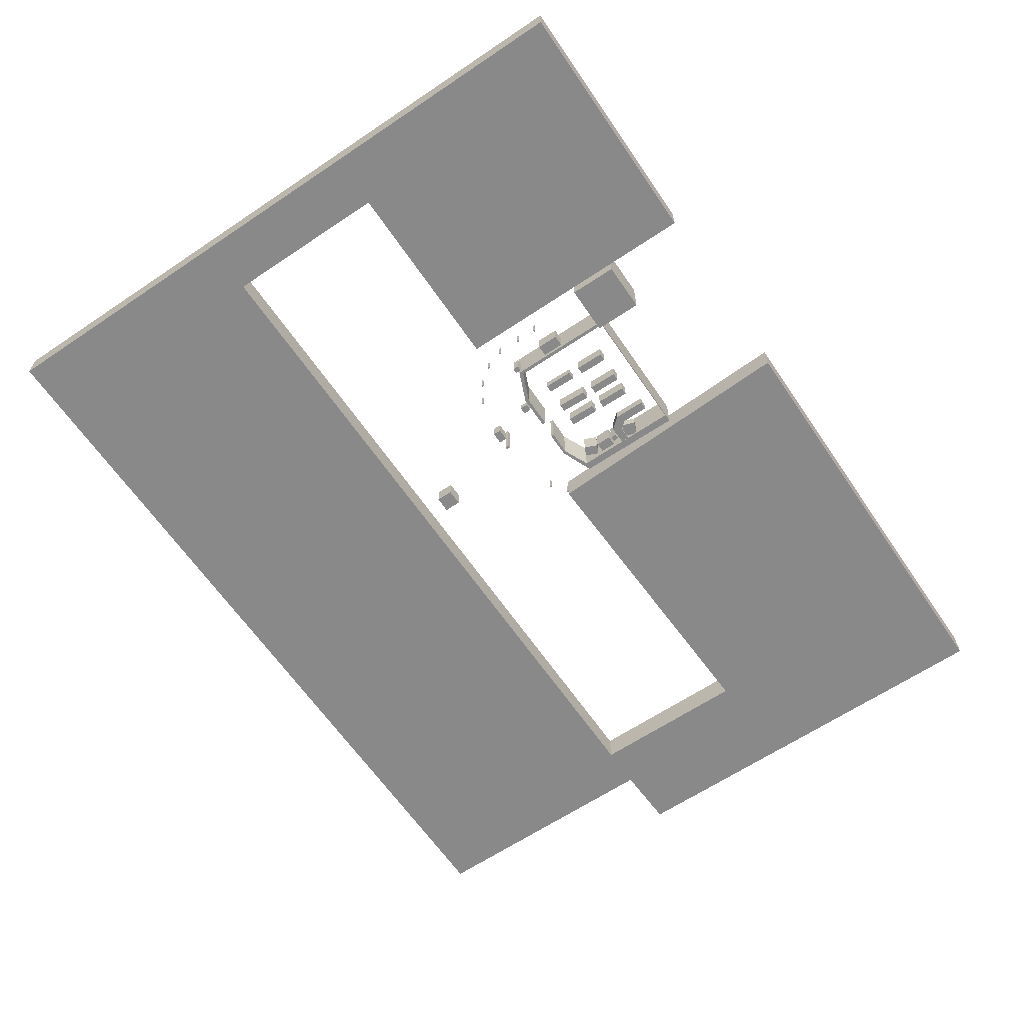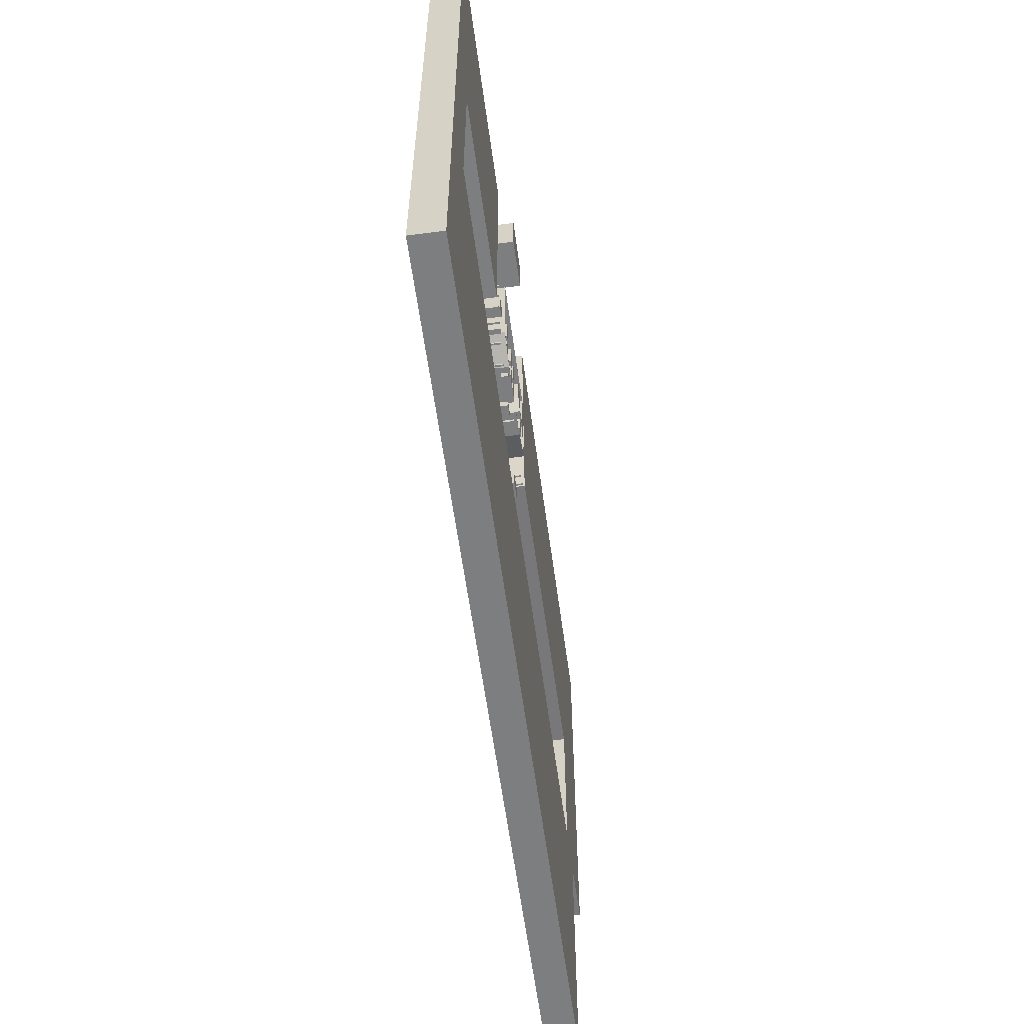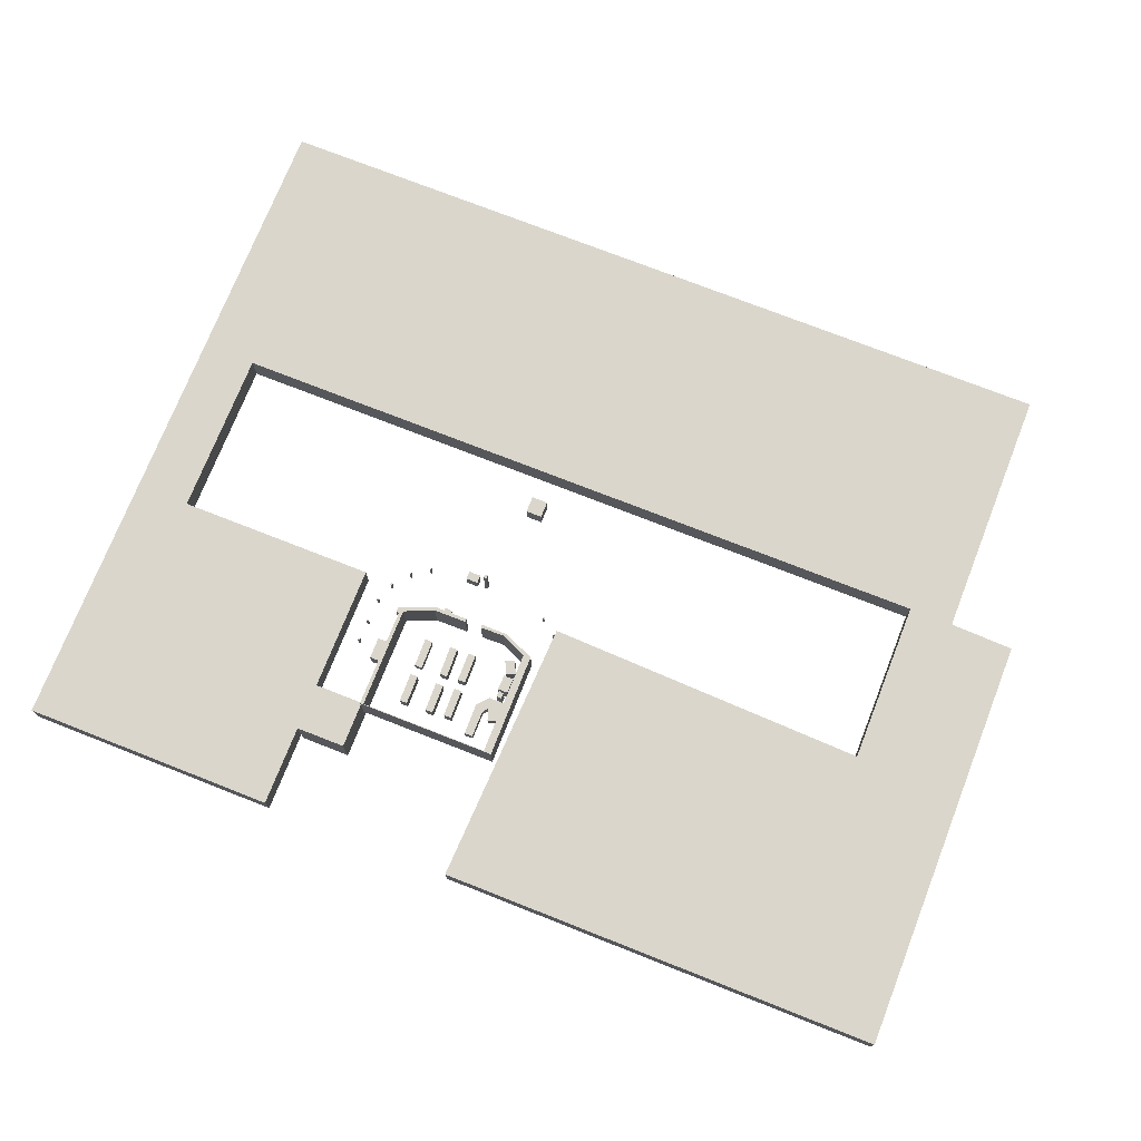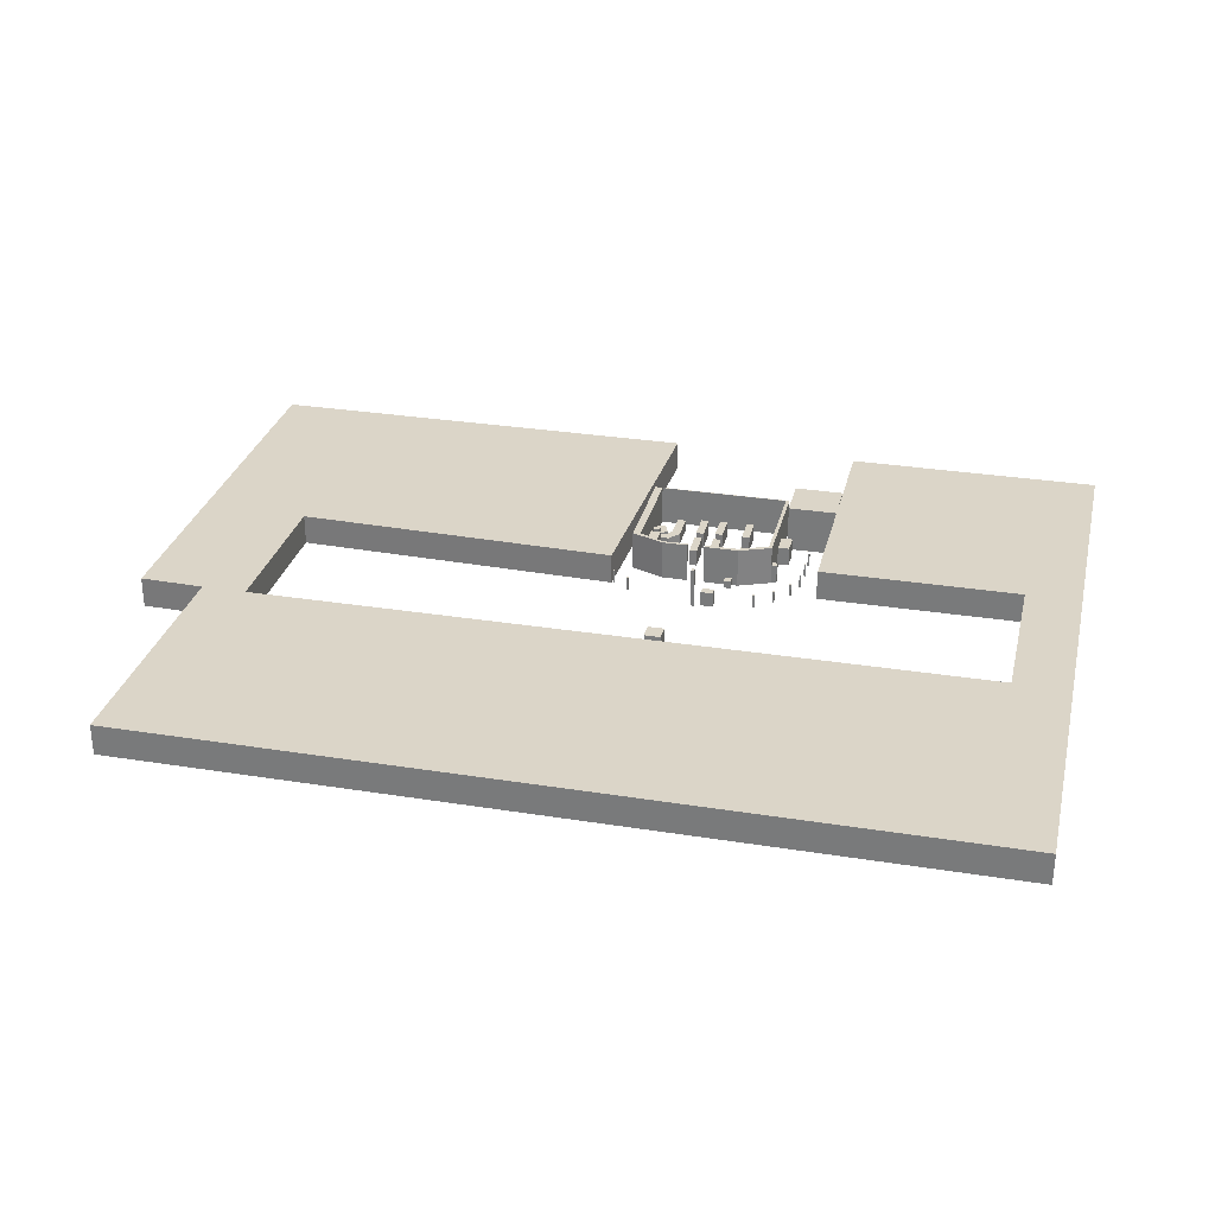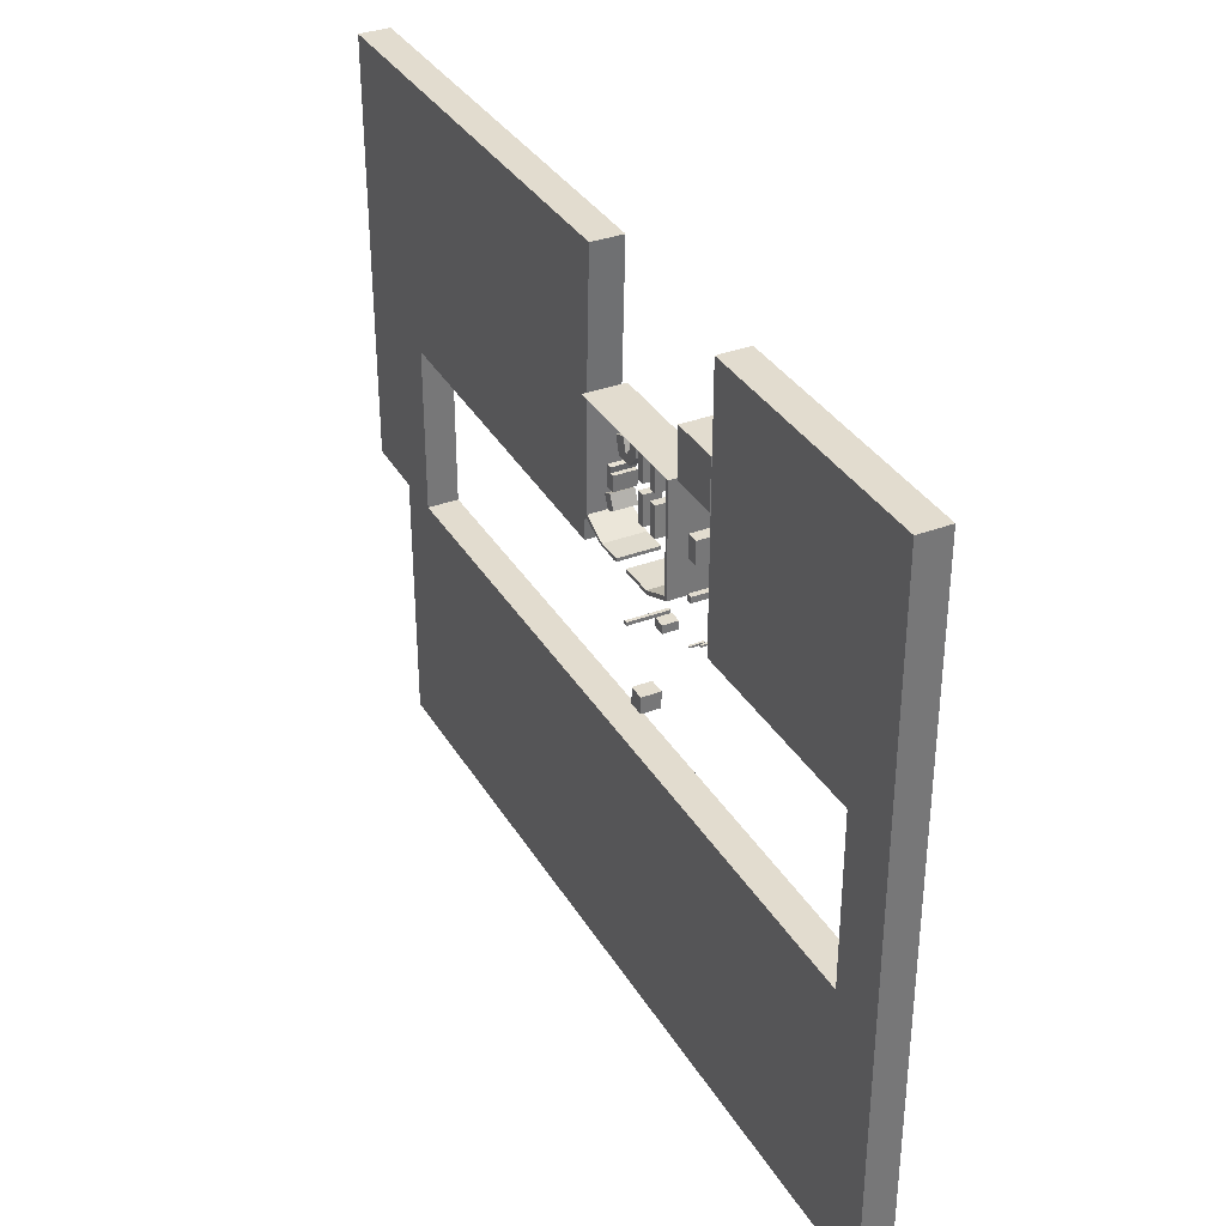
<metadata>
{"format":"obj","ext":"obj","renderer":"f3d","projection":"perspective","resolution":1024,"background":"white","views":[{"elev":-63.2,"azim":-55.8,"up":"+Y"},{"elev":-59.3,"azim":-82.3,"up":"+Z"},{"elev":73.9,"azim":21.5,"up":"+Y"},{"elev":29.5,"azim":-166.7,"up":"+Y"},{"elev":34.6,"azim":-117.0,"up":"+Z"}]}
</metadata>
<code>
g default
v -9.882 6.676 148.8
v 31.01 6.676 148.8
v -9.882 56.68 148.8
v 31.01 56.68 148.8
v -9.882 56.68 121.4
v 31.01 56.68 121.4
v -9.882 6.676 121.4
v 31.01 6.676 121.4
g pCube260 Collider2
f 1 2 4 3
f 3 4 6 5
f 5 6 8 7
f 7 8 2 1
f 2 8 6 4
f 7 1 3 5
g default
v -187.8 7.601 351.2
v -169.8 7.601 351.2
v -187.8 71.47 351.2
v -169.8 71.47 351.2
v -187.8 71.47 331.7
v -169.8 71.47 331.7
v -187.8 7.601 331.7
v -169.8 7.601 331.7
g Collider2 pCube238
f 9 10 12 11
f 11 12 14 13
f 13 14 16 15
f 15 16 10 9
f 10 16 14 12
f 15 9 11 13
g default
v -207.9 7.601 533
v -169.8 7.601 533
v -207.9 71.47 533
v -169.8 71.47 533
v -207.9 71.47 460.7
v -169.8 71.47 460.7
v -207.9 7.601 460.7
v -169.8 7.601 460.7
g Collider2 pCube234
f 17 18 20 19
f 19 20 22 21
f 21 22 24 23
f 23 24 18 17
f 18 24 22 20
f 23 17 19 21
g default
v -272.1 3.101 329.9
v -265.8 3.101 329.9
v -272.1 47.8 329.9
v -265.8 47.8 329.9
v -272.1 47.8 323.6
v -265.8 47.8 323.6
v -272.1 3.101 323.6
v -265.8 3.101 323.6
g Collider2 pCube235
f 25 26 28 27
f 27 28 30 29
f 29 30 32 31
f 31 32 26 25
f 26 32 30 28
f 31 25 27 29
g default
v -275.2 3.101 413.4
v -269 3.101 413.4
v -275.2 47.8 413.4
v -269 47.8 413.4
v -275.2 47.8 407.1
v -269 47.8 407.1
v -275.2 3.101 407.1
v -269 3.101 407.1
g Collider2 pCube236
f 33 34 36 35
f 35 36 38 37
f 37 38 40 39
f 39 40 34 33
f 34 40 38 36
f 39 33 35 37
g default
v -276.6 3.101 485.6
v -270.3 3.101 485.6
v -276.6 47.8 485.6
v -270.3 47.8 485.6
v -276.6 47.8 479.2
v -270.3 47.8 479.2
v -276.6 3.101 479.2
v -270.3 3.101 479.2
g Collider2 pCube237
f 41 42 44 43
f 43 44 46 45
f 45 46 48 47
f 47 48 42 41
f 42 48 46 44
f 47 41 43 45
g default
v -248.7 3.101 263.2
v -242.4 3.101 263.2
v -248.7 47.8 263.2
v -242.4 47.8 263.2
v -248.7 47.8 256.9
v -242.4 47.8 256.9
v -248.7 3.101 256.9
v -242.4 3.101 256.9
g Collider2 pCube239
f 49 50 52 51
f 51 52 54 53
f 53 54 56 55
f 55 56 50 49
f 50 56 54 52
f 55 49 51 53
g default
v -202.3 3.101 204.1
v -196.1 3.101 204.1
v -202.6 47.8 202.6
v -196.3 47.8 202.6
v -202.6 47.8 196.3
v -196.3 47.8 196.3
v -202.3 3.101 197.8
v -196.1 3.101 197.8
g Collider2 pCube240
f 57 58 60 59
f 59 60 62 61
f 61 62 64 63
f 63 64 58 57
f 58 64 62 60
f 63 57 59 61
g default
v -143.2 3.101 162.6
v -136.9 3.101 162.6
v -143.2 47.8 162.6
v -136.9 47.8 162.6
v -143.2 47.8 156.3
v -136.9 47.8 156.3
v -143.2 3.101 156.3
v -136.9 3.101 156.3
g Collider2 pCube241
f 65 66 68 67
f 67 68 70 69
f 69 70 72 71
f 71 72 66 65
f 66 72 70 68
f 71 65 67 69
g default
v 288.6 3.101 182.5
v 294.9 3.101 182.5
v 288.6 47.8 182.5
v 294.9 47.8 182.5
v 288.6 47.8 176.2
v 294.9 47.8 176.2
v 288.6 3.101 176.2
v 294.9 3.101 176.2
g Collider2 pCube242
f 73 74 76 75
f 75 76 78 77
f 77 78 80 79
f 79 80 74 73
f 74 80 78 76
f 79 73 75 77
g default
v 55.1 -3.308 141
v 66.03 -3.308 141
v 55.1 130 141
v 66.03 130 141
v 55.1 130 129.9
v 66.03 130 129.9
v 55.1 -3.308 129.9
v 66.03 -3.308 129.9
g Collider2 pCube243
f 81 82 84 83
f 83 84 86 85
f 85 86 88 87
f 87 88 82 81
f 82 88 86 84
f 87 81 83 85
g default
v 344.2 3.101 224.2
v 350.4 3.101 224.2
v 344.2 47.8 224.2
v 350.4 47.8 224.2
v 344.2 47.8 217.9
v 350.4 47.8 217.9
v 344.2 3.101 217.9
v 350.4 3.101 217.9
g Collider2 pCube244
f 89 90 92 91
f 91 92 94 93
f 93 94 96 95
f 95 96 90 89
f 90 96 94 92
f 95 89 91 93
g default
v 386 3.101 287.6
v 392.3 3.101 287.6
v 386 47.8 287.6
v 392.3 47.8 287.6
v 386 47.8 281.3
v 392.3 47.8 281.3
v 386 3.101 281.3
v 392.3 3.101 281.3
g Collider2 pCube245
f 97 98 100 99
f 99 100 102 101
f 101 102 104 103
f 103 104 98 97
f 98 104 102 100
f 103 97 99 101
g default
v 407.2 3.101 357.2
v 413.4 3.101 357.2
v 407.2 47.8 357.2
v 413.4 47.8 357.2
v 407.2 47.8 350.9
v 413.4 47.8 350.9
v 407.2 3.101 350.9
v 413.4 3.101 350.9
g Collider2 pCube246
f 105 106 108 107
f 107 108 110 109
f 109 110 112 111
f 111 112 106 105
f 106 112 110 108
f 111 105 107 109
g default
v -55.85 -3.309 311.2
v 56.34 -3.309 310.7
v -55.85 130 311.2
v 56.34 130 310.7
v -59.88 130 299.5
v 56.34 130 299.5
v -59.88 -3.309 299.5
v 56.34 -3.309 299.5
v -167.1 -3.309 344.3
v -155.4 -3.309 353.5
v -155.4 130 353.5
v -167.1 130 344.3
v -167.1 -3.309 704
v -155.4 -3.309 701.6
v -155.4 130 701.6
v -167.1 130 704
v 310.4 -3.309 704
v 283.8 -3.309 701.6
v 283.8 130 701.6
v 310.4 130 704
v 310.4 -3.309 343.4
v 285.1 -3.309 348.1
v 285.1 130 348.1
v 310.4 130 343.4
v 200.3 -3.309 299
v 196 -3.309 307.9
v 196 130 307.9
v 200.3 130 299
v 113.3 -3.309 299
v 113.3 -3.309 309.6
v 113.3 130 309.6
v 113.3 130 299
g Collider2 pCube247
f 113 114 116 115
f 115 116 118 117
f 117 118 120 119
f 119 120 114 113
f 114 120 118 116
f 141 142 143 144
f 119 113 122 121
f 113 115 123 122
f 115 117 124 123
f 117 119 121 124
f 121 122 126 125
f 122 123 127 126
f 123 124 128 127
f 124 121 125 128
f 125 126 130 129
f 126 127 131 130
f 127 128 132 131
f 128 125 129 132
f 129 130 134 133
f 130 131 135 134
f 131 132 136 135
f 132 129 133 136
f 133 134 138 137
f 134 135 139 138
f 135 136 140 139
f 136 133 137 140
f 137 138 142 141
f 138 139 143 142
f 139 140 144 143
f 140 137 141 144
g default
v 60.98 4.016 496.5
v 57.5 4.016 395.9
v 60.98 59.3 496.5
v 57.5 59.3 395.9
v 35.13 59.3 496.7
v 31.66 59.3 396
v 35.13 4.016 496.7
v 31.66 4.016 396
g Collider2 pCube249
f 145 146 148 147
f 147 148 150 149
f 149 150 152 151
f 151 152 146 145
f 146 152 150 148
f 151 145 147 149
g default
v 125.8 4.016 493
v 124.4 4.016 394.7
v 125.8 59.3 493
v 124.4 59.3 394.7
v 99.96 59.3 493.1
v 98.59 59.3 394.8
v 99.96 4.016 493.1
v 98.59 4.016 394.8
g Collider2 pCube250
f 153 154 156 155
f 155 156 158 157
f 157 158 160 159
f 159 160 154 153
f 154 160 158 156
f 159 153 155 157
g default
v 128.2 4.016 624.8
v 126.8 4.016 526.5
v 128.2 59.3 624.8
v 126.8 59.3 526.5
v 102.3 59.3 624.9
v 101 59.3 526.6
v 102.3 4.016 624.9
v 101 4.016 526.6
g Collider2 pCube251
f 161 162 164 163
f 163 164 166 165
f 165 166 168 167
f 167 168 162 161
f 162 168 166 164
f 167 161 163 165
g default
v 62.72 4.016 630.7
v 61.35 4.016 532.4
v 62.72 59.3 630.7
v 61.35 59.3 532.4
v 36.87 59.3 630.8
v 35.5 59.3 532.5
v 36.87 4.016 630.8
v 35.5 4.016 532.5
g Collider2 pCube252
f 169 170 172 171
f 171 172 174 173
f 173 174 176 175
f 175 176 170 169
f 170 176 174 172
f 175 169 171 173
g default
v 247.3 0.3953 501.3
v 264.2 0.3953 503.1
v 247.3 78.7 501.3
v 264.2 78.7 503.1
v 249.3 78.7 482.4
v 266.2 78.7 484.1
v 249.3 0.3953 482.4
v 266.2 0.3953 484.1
g Collider2 pCube258
f 177 178 180 179
f 179 180 182 181
f 181 182 184 183
f 183 184 178 177
f 178 184 182 180
f 183 177 179 181
g default
v 247.7 5.687 419.4
v 278.4 5.687 405.8
v 247.7 80.26 419.4
v 278.4 80.26 405.8
v 228.5 80.26 376.3
v 259.1 80.26 362.6
v 228.5 5.687 376.3
v 259.1 5.687 362.6
g Collider2 pCube256
f 185 186 188 187
f 187 188 190 189
f 189 190 192 191
f 191 192 186 185
f 186 192 190 188
f 191 185 187 189
g default
v 242.7 0.3953 476.5
v 276.2 0.3953 477
v 242.7 74.97 476.5
v 276.2 74.97 477
v 243.6 74.97 425.3
v 277.1 74.97 425.9
v 243.6 0.3953 425.3
v 277.1 0.3953 425.9
g Collider2 pCube257
f 193 194 196 195
f 195 196 198 197
f 197 198 200 199
f 199 200 194 193
f 194 200 198 196
f 199 193 195 197
g default
v 247 5.182 587.4
v 289.5 5.182 571.9
v 247 42.16 587.4
v 289.5 42.16 571.9
v 230.9 42.16 543.1
v 273.4 42.16 527.6
v 230.9 5.182 543.1
v 273.4 5.182 527.6
g Collider2 pCube259
f 201 202 204 203
f 203 204 206 205
f 205 206 208 207
f 207 208 202 201
f 202 208 206 204
f 207 201 203 205
g default
v -31.08 4.016 632.6
v -32.45 4.016 534.3
v -31.08 59.3 632.6
v -32.45 59.3 534.3
v -56.92 59.3 632.7
v -58.29 59.3 534.4
v -56.92 4.016 632.7
v -58.29 4.016 534.4
g Collider2 pCube253
f 209 210 212 211
f 211 212 214 213
f 213 214 216 215
f 215 216 210 209
f 210 216 214 212
f 215 209 211 213
g default
v -34.34 4.016 496
v -35.71 4.016 397.8
v -34.34 38.04 496
v -35.71 38.04 397.8
v -60.19 38.04 496.2
v -61.56 38.04 397.9
v -60.19 4.016 496.2
v -61.56 4.016 397.9
g Collider2 pCube254
f 217 218 220 219
f 219 220 222 221
f 221 222 224 223
f 223 224 218 217
f 218 224 222 220
f 223 217 219 221
g default
v 217.8 -2.396 653.4
v 217.7 -2.396 562.7
v 217.8 36.35 653.4
v 217.7 36.35 562.7
v 189.3 36.35 653.6
v 188.6 36.35 547
v 189.3 -2.396 653.6
v 188.6 -2.396 547
v 221.8 -2.396 508.1
v 240.5 -2.396 535.2
v 221.8 36.35 508.1
v 240.5 36.35 535.2
v 288.9 -2.396 508.1
v 288.9 -2.396 535.2
v 288.9 36.35 508.1
v 288.9 36.35 535.2
g Collider2 pCube255
f 225 226 228 227
f 227 228 230 229
f 229 230 232 231
f 231 232 226 225
f 238 237 239 240
f 231 225 227 229
f 226 232 233 234
f 232 230 235 233
f 230 228 236 235
f 228 226 234 236
f 234 233 237 238
f 233 235 239 237
f 235 236 240 239
f 236 234 238 240
g default
v 318.4 -0.3597 1130
v 1826 -0.3597 1130
v 318.4 102.6 1130
v 1826 102.6 1130
v 355.8 102.6 219
v 1826 102.6 266.4
v 355.8 -0.3597 219
v 1826 -0.3597 266.4
v 1449 -0.3597 1130
v 1458 -0.3597 254.5
v 1458 102.6 254.5
v 1449 102.6 1130
v 1458 -0.3597 -303.9
v 1458 102.6 -303.9
v 1826 102.6 -292.1
v 1826 -0.3597 -292.1
g Collider2 pCube262
f 252 249 242 244
f 251 252 244 246
f 253 254 255 256
f 249 250 248 242
f 242 248 246 244
f 247 241 243 245
f 247 250 249 241
f 245 251 250 247
f 243 252 251 245
f 241 249 252 243
f 250 251 254 253
f 251 246 255 254
f 246 248 256 255
f 248 250 253 256
g default
v -1198 -0.3597 -298.7
v 1608 -0.3597 -298.7
v -1198 102.6 -298.7
v 1608 102.6 -298.7
v -1198 102.6 -1162
v 1608 102.6 -1162
v -1198 -0.3597 -1162
v 1608 -0.3597 -1162
g Collider2 pCube263
f 257 258 260 259
f 259 260 262 261
f 261 262 264 263
f 263 264 258 257
f 258 264 262 260
f 263 257 259 261
g default
v -1198 -0.3597 1130
v -334 -0.3597 1130
v -1198 102.6 1130
v -334 102.6 1130
v -1198 102.6 266.4
v -334 102.6 266.4
v -1198 -0.3597 266.4
v -334 -0.3597 266.4
v -1013 -0.3597 1130
v -1013 -0.3597 266.4
v -1013 102.6 266.4
v -1013 102.6 1130
v -1198 102.6 -303.3
v -1013 102.6 -303.3
v -1013 -0.3597 -303.3
v -1198 -0.3597 -303.3
g Collider2 pCube261
f 276 273 266 268
f 275 276 268 270
f 274 275 270 272
f 273 274 272 266
f 266 272 270 268
f 271 265 267 269
f 271 274 273 265
f 277 278 279 280
f 267 276 275 269
f 265 273 276 267
f 269 275 278 277
f 275 274 279 278
f 274 271 280 279
f 271 269 277 280
g default
v -42.86 1.493 292.9
v -18.61 1.493 292.9
v -42.86 26.43 292.9
v -18.61 26.43 292.9
v -42.86 26.43 266.9
v -18.61 26.43 266.9
v -42.86 1.493 266.9
v -18.61 1.493 266.9
g Collider2 pCube265
f 281 282 284 283
f 283 284 286 285
f 285 286 288 287
f 287 288 282 281
f 282 288 286 284
f 287 281 283 285
g default
v 94.81 0.1289 -153.2
v 149.6 0.1289 -153.2
v 94.81 63.99 -153.2
v 149.6 63.99 -153.2
v 94.81 63.99 -209.5
v 149.6 63.99 -209.5
v 94.81 0.1289 -209.5
v 149.6 0.1289 -209.5
g Collider2 pCube266
f 289 290 292 291
f 291 292 294 293
f 293 294 296 295
f 295 296 290 289
f 290 296 294 292
f 295 289 291 293
g default
v -333.8 -55.25 856.6
v -166.4 -55.25 856.6
v -333.8 105 856.6
v -166.4 105 856.6
v -333.8 105 696.3
v -166.4 105 696.3
v -333.8 -55.25 696.3
v -166.4 -55.25 696.3
g Collider2 pCube264
f 297 298 300 299
f 299 300 302 301
f 301 302 304 303
f 303 304 298 297
f 298 304 302 300
f 303 297 299 301

</code>
